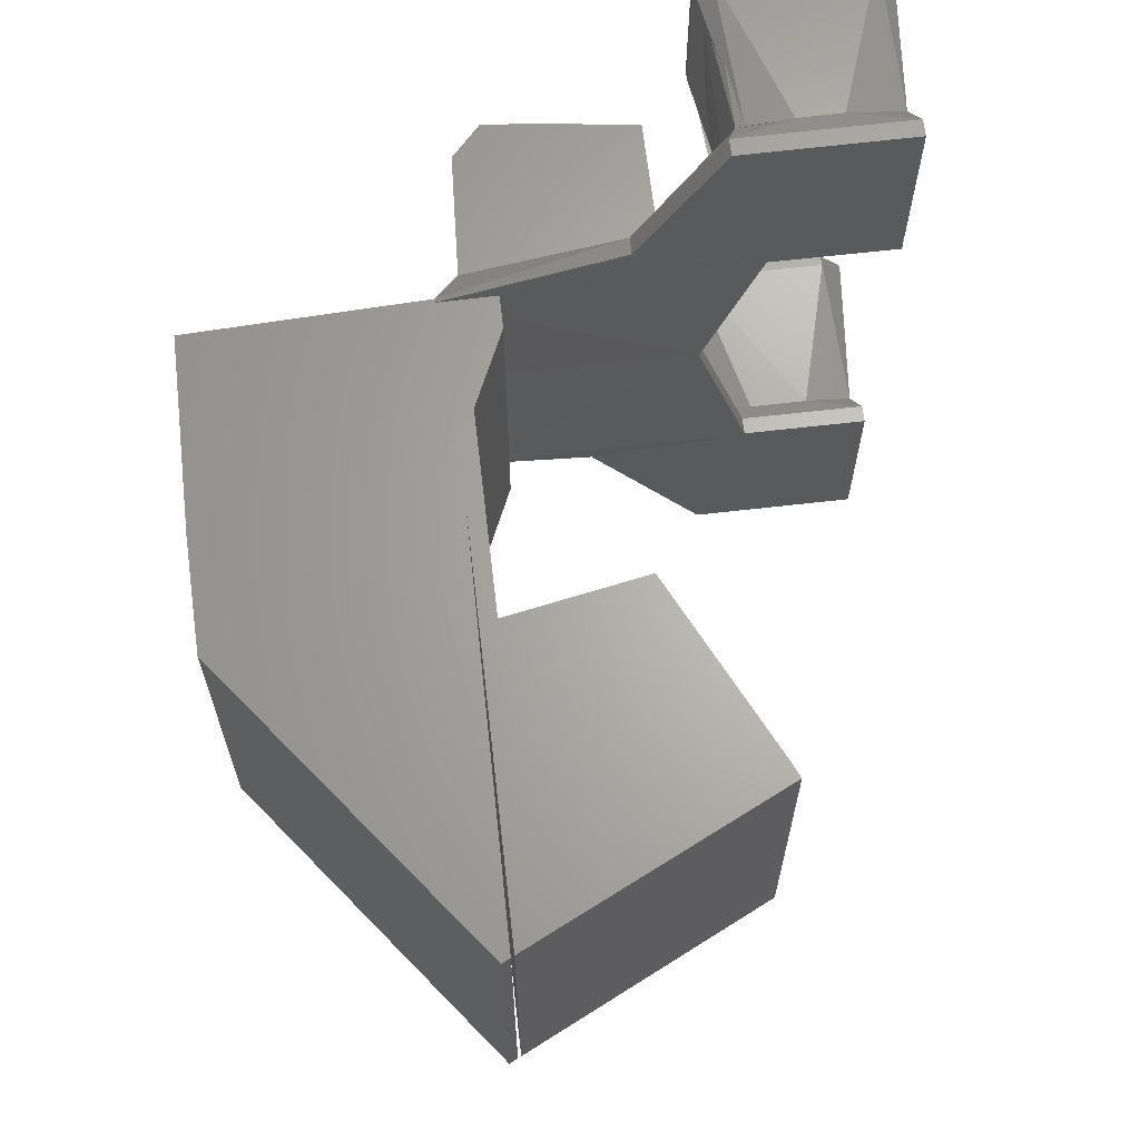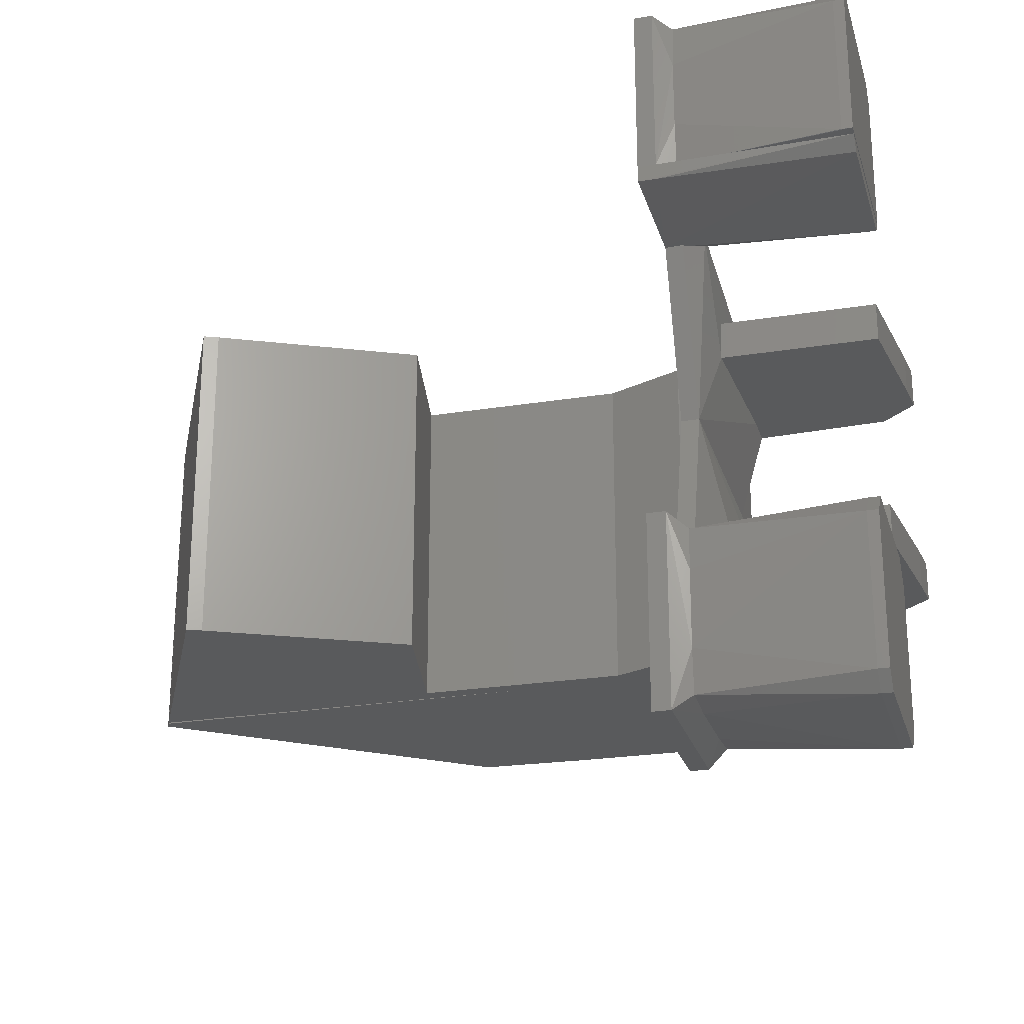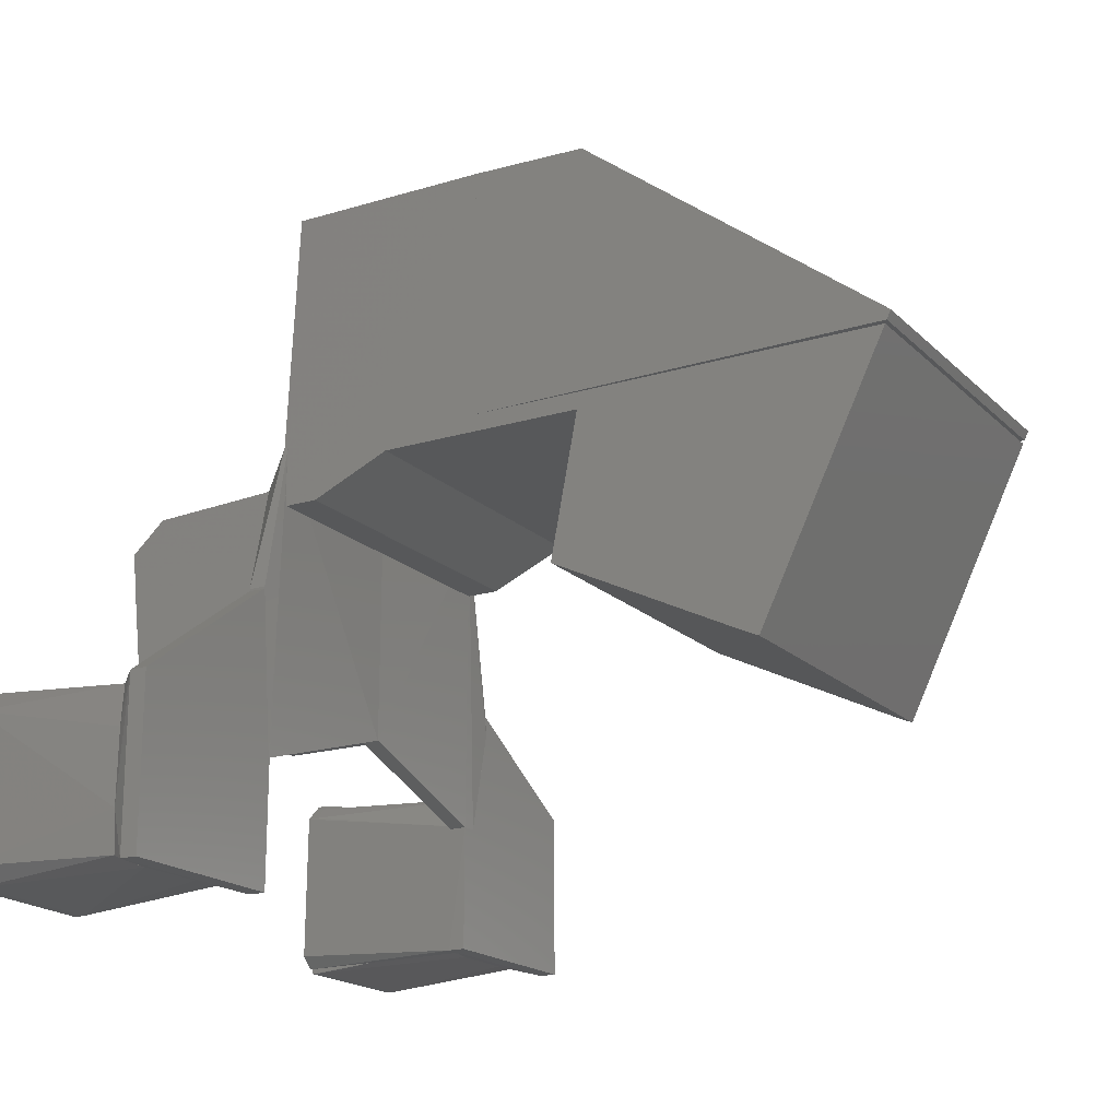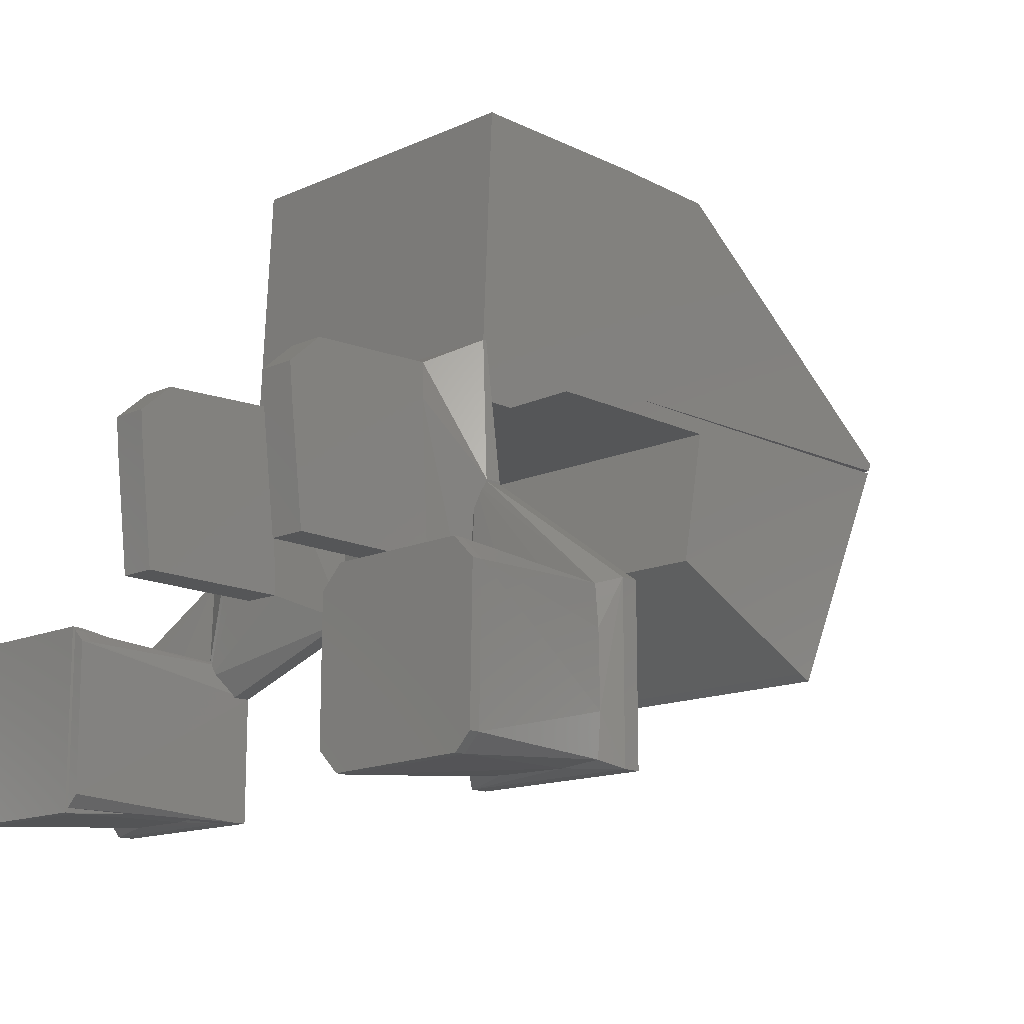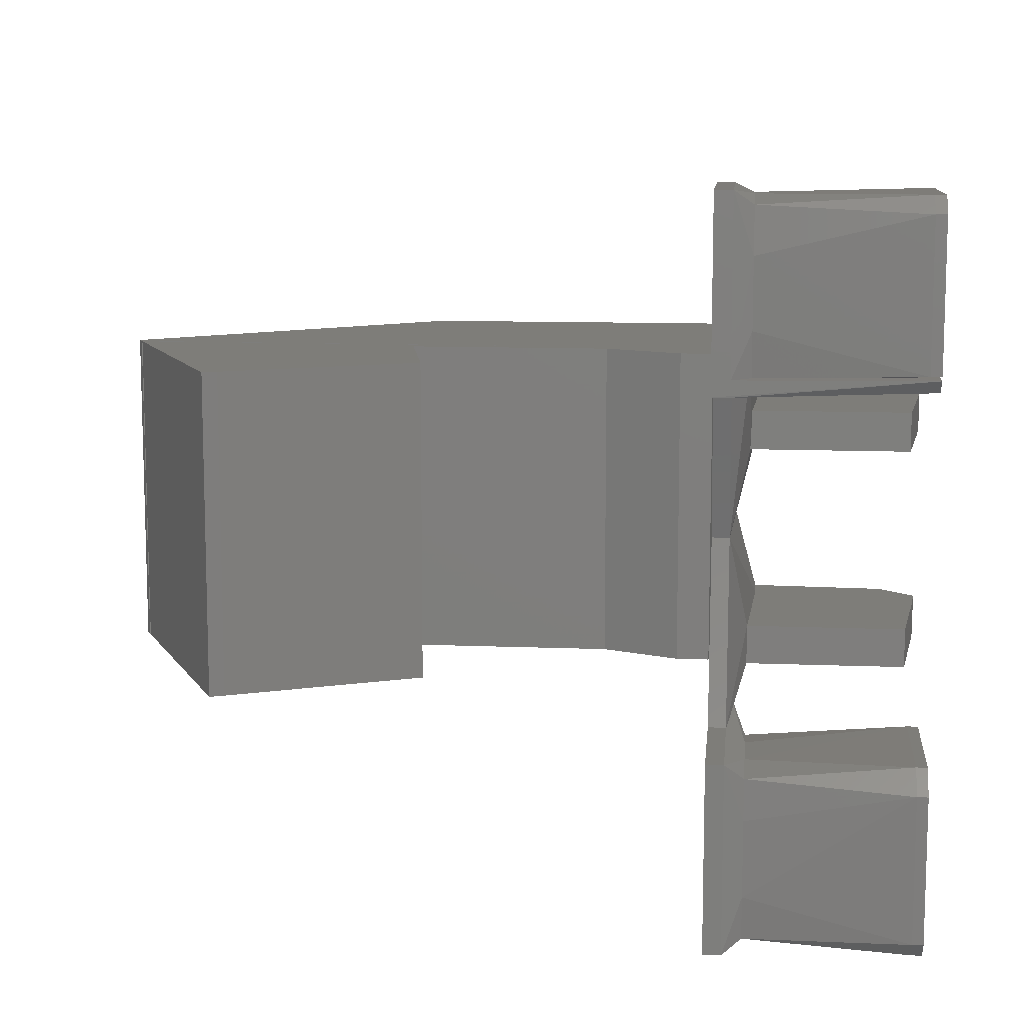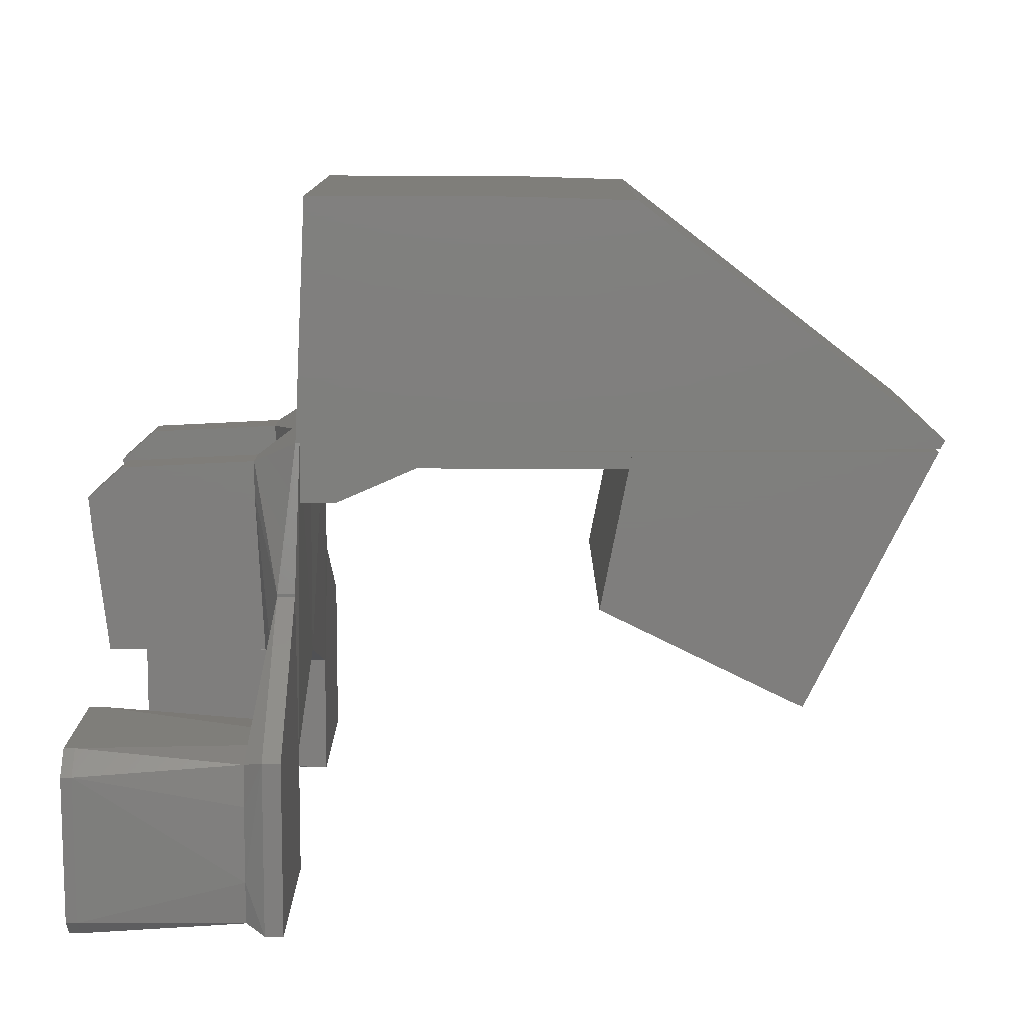
<metadata>
{"format":"stl","ext":"stl","renderer":"f3d","projection":"perspective","resolution":1024,"background":"white","views":[{"elev":65.3,"azim":83.4,"up":"+Y"},{"elev":-24.1,"azim":-164.9,"up":"+Y"},{"elev":-18.5,"azim":30.2,"up":"+Z"},{"elev":-14.6,"azim":-46.2,"up":"+Z"},{"elev":10.6,"azim":-174.2,"up":"+Y"},{"elev":-78.6,"azim":-0.2,"up":"+Y"}]}
</metadata>
<code>
# stl→obj: 181 verts, 422 faces
v 0.06155 0.047 0.1684
v 0.06155 -0.047 0.1684
v 0.06155 0.047 0.1279
v 0.001447 0.047 0.1279
v 0.003341 -0.047 0.1684
v 0.06155 -0.047 0.1279
v 0.003341 0.047 0.1684
v 0.001447 -0.047 0.1279
v 0.09399 0.047 0.0978
v 0.09399 -0.047 0.0978
v 0.09399 0.047 0.093
v 0.06155 0.047 0.093
v 0.06155 -0.047 0.0978
v 0.06155 -0.047 0.093
v 0.06155 0.047 0.0978
v 0.09399 -0.047 0.093
v 0.03375 -0.047 0.1279
v 0.03375 0.047 0.093
v 0.03375 0.047 0.1279
v 0.03375 -0.047 0.093
v -0.01028 0.09705 0.0217
v -0.01028 0.05364 0.02234
v -0.01028 0.05271 0.01893
v -0.01028 0.09752 0.01935
v -0.01028 0.08246 0.02378
v -0.04735 0.05271 0.01893
v -0.058 0.08651 0.01788
v -0.058 0.09346 0.02483
v -0.058 0.09232 0.01902
v -0.05199 0.09705 0.0217
v -0.01028 0.06743 0.02375
v -0.055 0.09346 0.02483
v -0.04735 0.05364 0.02234
v -0.05199 0.09752 0.01935
v -0.051 0.06743 0.02375
v 1e-09 0.05927 0.04809
v 1e-09 0.05293 0.04219
v 1e-09 0.101 -0.024
v -0.005 0.1006 0.02424
v -0.005 0.101 -0.024
v -0.005 0.05293 0.04219
v 1e-09 0.05293 -0.024
v 1e-09 0.1006 0.02424
v -0.01028 0.09922 -0.005833
v -0.01028 0.05337 -0.0221
v -0.005 0.05927 0.04809
v -0.01028 0.09898 0.006737
v -0.005 0.05293 -0.024
v -0.01028 0.09722 -0.02147
v -0.01028 0.08446 -0.02307
v -0.01028 0.06544 -0.02302
v 1e-09 -0.04903 0.05841
v 1e-09 -0.101 0.024
v 1e-09 -0.0485 -0.024
v -0.005 -0.101 -0.024
v -0.005 -0.0485 -0.024
v -0.005 -0.0485 0.01207
v 1e-09 -0.101 -0.024
v -0.01028 -0.08507 -0.02279
v -0.005 -0.101 0.024
v -0.005 -0.05371 0.0576
v -0.01028 -0.09647 0.02225
v 1e-09 -0.0485 0.01207
v 1e-09 -0.05371 0.0576
v -0.005 -0.04903 0.05841
v -0.01028 -0.09691 -0.02186
v -0.01028 -0.0514 -0.008149
v -0.01028 -0.09779 -0.01007
v -0.01028 -0.05284 -0.02155
v -0.01028 -0.05153 0.008588
v -0.01028 -0.09741 0.01086
v -0.01028 -0.06414 -0.02241
v -0.01028 -0.05314 0.02197
v -0.01028 -0.08315 0.0236
v -0.01028 -0.06641 0.02347
v 0.09467 0.047 0.1675
v 0.1809 -0.047 0.1014
v 0.1809 0.047 0.1014
v 0.1797 -0.047 0.09895
v 0.09467 -0.047 0.1675
v 0.1797 0.047 0.09895
v -0.058 0.05349 -0.02445
v 1e-09 0.05293 0.01207
v 1e-09 0.0485 0.01207
v -0.01028 0.05286 0.02166
v -0.058 0.05397 0.02493
v -0.058 0.05049 0.02146
v 1e-09 0.0485 -0.024
v -0.005 0.0485 -0.024
v -0.058 0.05001 -0.02097
v -0.055 0.05049 0.02146
v -0.055 0.05397 0.02493
v 1e-09 0.00195 0.028
v 0.001307 0.047 0.1001
v 0.0001492 0.00195 0.1002
v -0.005 0.00195 0.028
v 0.0001442 0.047 0.1001
v -0.0126 0.0365 0.093
v -0.005 0.0485 0.01207
v -0.005645 0.05311 0.01199
v -0.01028 0.05355 0.01801
v -0.005 0.00195 0.096
v 1e-09 0.05988 0.04219
v -0.01028 0.0255 0.038
v -0.005 0.05988 0.04219
v -0.0126 0.0255 0.093
v -0.0126 0.0365 0.083
v -0.0126 0.0255 0.083
v 0.001307 -0.047 0.1001
v 0.0001442 -0.047 0.1001
v -0.0126 -0.0365 0.093
v 1e-09 -0.04903 0.01207
v -0.005 -0.05345 0.05834
v -0.0126 -0.0255 0.093
v -0.01028 -0.0255 0.038
v -0.01028 -0.0365 0.038
v -0.0126 -0.0365 0.083
v -0.005 -0.04903 0.01207
v 1e-09 -0.05345 0.05834
v -0.0126 -0.0255 0.083
v 0.001307 0.047 0.083
v 0.011 -0.047 0.083
v 0.011 0.047 0.083
v 0.001307 -0.047 0.083
v -0.01028 0.0365 0.038
v -0.05489 0.0365 0.038
v -0.05988 0.0365 0.08236
v -0.01028 0.0255 0.048
v -0.05011 0.0365 0.09107
v -0.05897 0.0255 0.07259
v -0.01028 0.0365 0.048
v -0.05897 0.0365 0.07259
v -0.05489 0.0255 0.038
v -0.05988 0.0255 0.08236
v -0.05011 0.0255 0.09107
v -0.05489 -0.0255 0.038
v -0.05988 -0.0255 0.08236
v -0.01028 -0.0365 0.048
v -0.05011 -0.0255 0.09107
v -0.05897 -0.0365 0.07259
v -0.01028 -0.0255 0.048
v -0.05897 -0.0255 0.07259
v -0.05489 -0.0365 0.038
v -0.05988 -0.0365 0.08236
v -0.05011 -0.0365 0.09107
v 0.1792 0.047 0.09804
v 0.1792 -0.047 0.09804
v 0.1433 0.047 0.02445
v 0.1433 -0.047 0.02445
v 0.08527 -0.047 0.05258
v 0.08527 0.047 0.05258
v 0.1393 0.047 0.02624
v 0.1393 -0.047 0.02624
v -0.058 -0.1003 -0.02066
v -0.058 -0.0552 0.02616
v -0.058 -0.05501 -0.02597
v -0.058 -0.101 0.01999
v -0.058 -0.04884 0.0198
v -0.058 -0.0948 0.02616
v -0.058 -0.09566 -0.0253
v -0.055 -0.05501 -0.02597
v -0.055 -0.0552 0.02616
v -0.058 -0.04884 -0.0198
v -0.055 -0.0948 0.02616
v -0.055 -0.09566 -0.0253
v -0.055 -0.1003 -0.02066
v -0.055 -0.04884 0.0198
v -0.055 -0.04884 -0.0198
v -0.055 -0.101 0.01999
v -0.055 0.05513 0.02609
v -0.058 0.05513 0.02609
v -0.058 0.09945 0.02151
v -0.058 0.0953 -0.02567
v -0.058 0.05464 -0.02561
v -0.055 0.0953 -0.02567
v -0.058 0.09993 -0.02103
v -0.055 0.09481 0.02615
v -0.055 0.05464 -0.02561
v -0.055 0.09993 -0.02103
v -0.055 0.09945 0.02151
v -0.058 0.09481 0.02615
f 1 2 3
f 1 3 4
f 5 2 1
f 6 3 2
f 6 2 5
f 7 5 1
f 7 1 4
f 7 4 5
f 8 6 5
f 8 5 4
f 8 4 3
f 8 3 6
f 9 10 11
f 9 11 12
f 13 10 9
f 14 12 11
f 14 13 12
f 14 10 13
f 15 13 9
f 15 9 12
f 15 12 13
f 16 14 11
f 16 11 10
f 16 10 14
f 3 6 14
f 17 6 3
f 17 14 6
f 12 3 14
f 12 14 18
f 12 18 3
f 19 17 3
f 19 3 18
f 19 18 17
f 20 17 18
f 20 18 14
f 20 14 17
f 21 22 23
f 24 21 23
f 25 22 21
f 26 23 22
f 27 24 23
f 27 23 26
f 27 28 29
f 30 21 24
f 31 22 25
f 32 25 21
f 32 31 25
f 32 28 31
f 32 30 28
f 32 21 30
f 33 26 22
f 33 27 26
f 33 22 31
f 34 27 29
f 34 24 27
f 34 30 24
f 34 29 28
f 34 28 30
f 35 28 27
f 35 27 33
f 35 33 31
f 35 31 28
f 36 37 38
f 39 38 40
f 41 37 36
f 42 38 37
f 42 37 41
f 42 40 38
f 43 39 36
f 43 36 38
f 43 38 39
f 44 39 40
f 21 44 22
f 45 41 22
f 45 22 44
f 46 22 41
f 46 41 36
f 46 36 39
f 46 39 21
f 47 21 39
f 47 39 44
f 47 44 21
f 48 42 41
f 48 41 45
f 48 40 42
f 49 45 44
f 49 44 40
f 25 46 21
f 25 21 22
f 50 40 48
f 50 49 40
f 50 45 49
f 31 25 22
f 31 22 46
f 31 46 25
f 51 50 48
f 51 48 45
f 51 45 50
f 52 53 54
f 55 56 54
f 57 54 56
f 58 55 54
f 58 54 53
f 58 53 55
f 59 56 55
f 60 55 53
f 60 61 62
f 60 53 61
f 63 57 52
f 63 52 54
f 63 54 57
f 64 61 53
f 64 53 52
f 64 52 61
f 65 61 52
f 65 52 57
f 65 62 61
f 66 59 55
f 67 57 56
f 68 66 55
f 68 55 60
f 69 67 56
f 70 65 57
f 70 57 67
f 70 67 69
f 70 59 66
f 70 66 68
f 71 68 60
f 71 60 62
f 71 70 68
f 71 62 70
f 72 69 56
f 72 56 59
f 72 70 69
f 72 59 70
f 73 65 70
f 74 62 65
f 74 70 62
f 75 74 65
f 75 65 73
f 75 73 70
f 75 70 74
f 76 77 78
f 76 78 15
f 79 78 77
f 79 77 2
f 80 2 77
f 80 77 76
f 80 76 2
f 1 2 76
f 1 76 15
f 81 79 15
f 81 15 78
f 81 78 79
f 13 79 2
f 13 15 79
f 13 1 15
f 13 2 1
f 22 42 82
f 83 22 84
f 83 84 42
f 83 42 22
f 85 84 22
f 86 82 87
f 88 42 84
f 88 84 89
f 88 89 82
f 88 82 42
f 90 87 82
f 90 82 89
f 90 89 84
f 90 84 87
f 91 87 84
f 91 84 85
f 91 86 87
f 92 22 82
f 92 82 86
f 92 85 22
f 92 91 85
f 92 86 91
f 93 94 95
f 93 84 94
f 93 96 84
f 93 95 96
f 97 98 95
f 97 95 94
f 99 100 84
f 99 84 96
f 101 99 96
f 101 100 99
f 102 96 95
f 83 103 94
f 83 94 84
f 83 84 100
f 83 100 103
f 46 98 97
f 46 97 94
f 104 101 96
f 105 103 100
f 105 100 101
f 105 46 103
f 106 102 95
f 106 95 98
f 106 96 102
f 22 98 46
f 22 105 101
f 22 46 105
f 36 46 94
f 36 94 103
f 36 103 46
f 107 106 98
f 107 22 101
f 107 98 22
f 108 104 96
f 108 96 106
f 108 106 107
f 108 107 101
f 108 101 104
f 95 109 93
f 110 109 95
f 110 95 111
f 102 95 93
f 63 112 57
f 63 57 93
f 63 93 109
f 63 109 112
f 113 110 111
f 113 109 110
f 114 111 95
f 114 95 102
f 96 93 57
f 96 57 115
f 96 102 93
f 116 115 57
f 117 113 111
f 117 115 116
f 117 111 114
f 118 57 112
f 118 112 113
f 118 113 117
f 118 117 116
f 118 116 57
f 119 113 112
f 119 112 109
f 119 109 113
f 120 96 115
f 120 114 102
f 120 102 96
f 120 117 114
f 120 115 117
f 19 18 121
f 4 17 19
f 4 19 121
f 20 122 18
f 20 17 122
f 20 19 17
f 20 18 19
f 123 122 121
f 123 121 18
f 123 18 122
f 110 122 17
f 97 110 4
f 97 4 121
f 97 121 110
f 124 110 121
f 124 121 122
f 124 122 110
f 8 110 17
f 8 17 4
f 8 4 110
f 98 125 126
f 127 98 126
f 104 126 125
f 128 98 106
f 128 104 125
f 128 106 104
f 129 106 98
f 129 98 127
f 130 104 106
f 131 128 125
f 131 125 98
f 131 98 128
f 132 130 127
f 132 127 126
f 132 126 130
f 133 130 126
f 133 126 104
f 133 104 130
f 134 129 127
f 134 127 130
f 134 130 106
f 135 134 106
f 135 106 129
f 135 129 134
f 114 115 136
f 137 114 136
f 116 136 115
f 138 114 111
f 138 116 115
f 138 111 116
f 139 111 114
f 139 114 137
f 140 116 111
f 141 138 115
f 141 115 114
f 141 114 138
f 142 140 137
f 142 137 136
f 142 136 140
f 143 140 136
f 143 136 116
f 143 116 140
f 144 139 137
f 144 137 140
f 144 140 111
f 145 144 111
f 145 111 139
f 145 139 144
f 146 147 148
f 146 148 9
f 147 146 9
f 149 148 147
f 149 147 150
f 10 150 147
f 10 147 9
f 10 9 150
f 151 150 9
f 151 9 148
f 152 148 149
f 152 151 148
f 152 150 151
f 153 152 149
f 153 149 150
f 153 150 152
f 154 155 156
f 157 155 154
f 158 156 155
f 159 155 157
f 160 154 156
f 161 72 59
f 161 69 72
f 161 160 156
f 162 158 155
f 162 75 73
f 162 74 75
f 162 155 159
f 67 72 69
f 67 59 72
f 67 66 59
f 67 68 66
f 67 74 62
f 67 75 74
f 67 73 75
f 163 156 158
f 163 161 156
f 164 62 74
f 164 162 159
f 164 74 162
f 164 159 157
f 165 154 160
f 165 59 66
f 165 161 59
f 165 160 161
f 71 67 62
f 71 68 67
f 166 157 154
f 166 66 68
f 166 165 66
f 166 154 165
f 167 162 73
f 167 158 162
f 167 163 158
f 168 69 161
f 168 161 163
f 168 67 69
f 168 167 67
f 168 163 167
f 169 164 157
f 169 62 164
f 169 71 62
f 169 68 71
f 169 166 68
f 169 157 166
f 70 167 73
f 70 73 67
f 70 67 167
f 24 23 50
f 49 24 50
f 170 171 23
f 170 23 24
f 172 173 171
f 174 23 171
f 174 171 173
f 175 49 50
f 175 174 173
f 176 173 172
f 176 175 173
f 177 170 24
f 177 171 170
f 45 50 23
f 45 23 174
f 178 175 50
f 178 174 175
f 178 45 174
f 179 49 175
f 179 175 176
f 179 176 172
f 180 177 24
f 180 172 177
f 180 179 172
f 181 177 172
f 181 172 171
f 181 171 177
f 51 178 50
f 51 50 45
f 51 45 178
f 44 24 49
f 44 49 179
f 44 179 180
f 47 44 180
f 47 180 24
f 47 24 44

</code>
